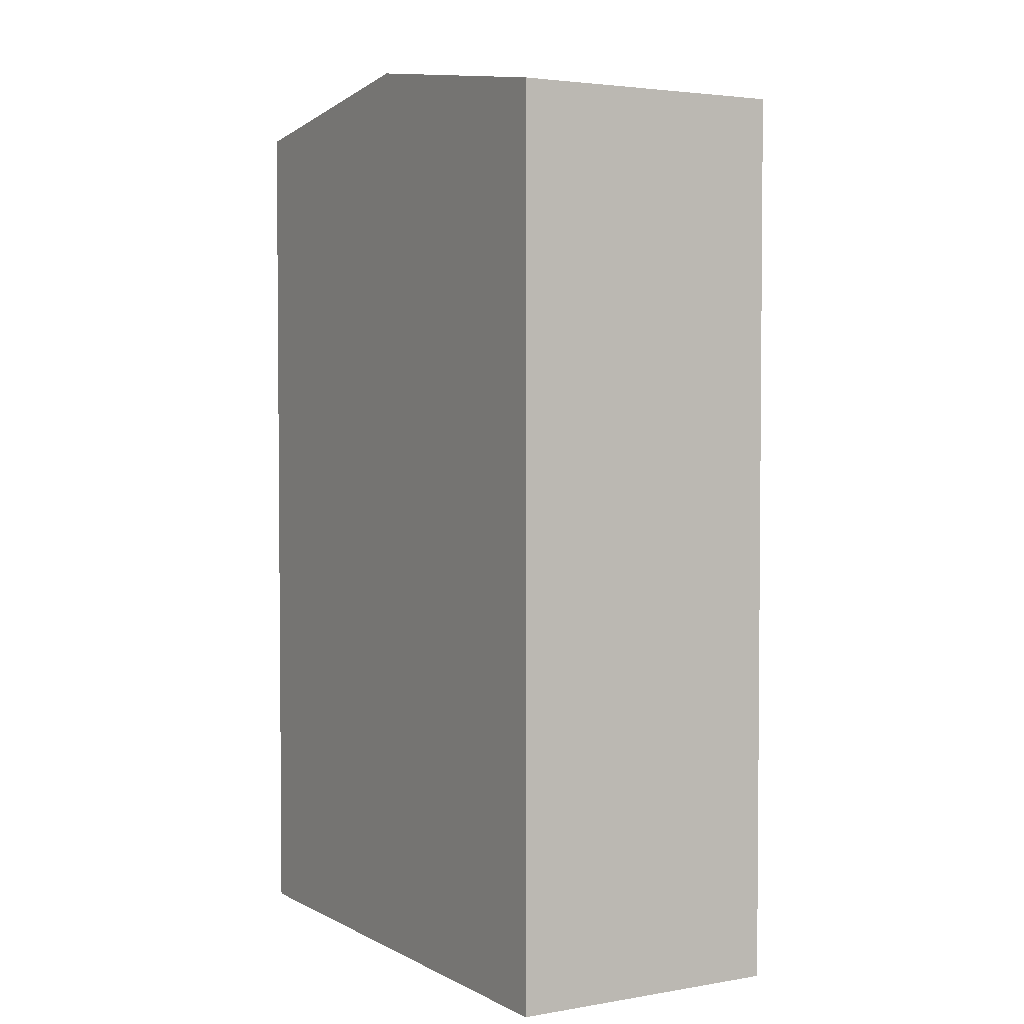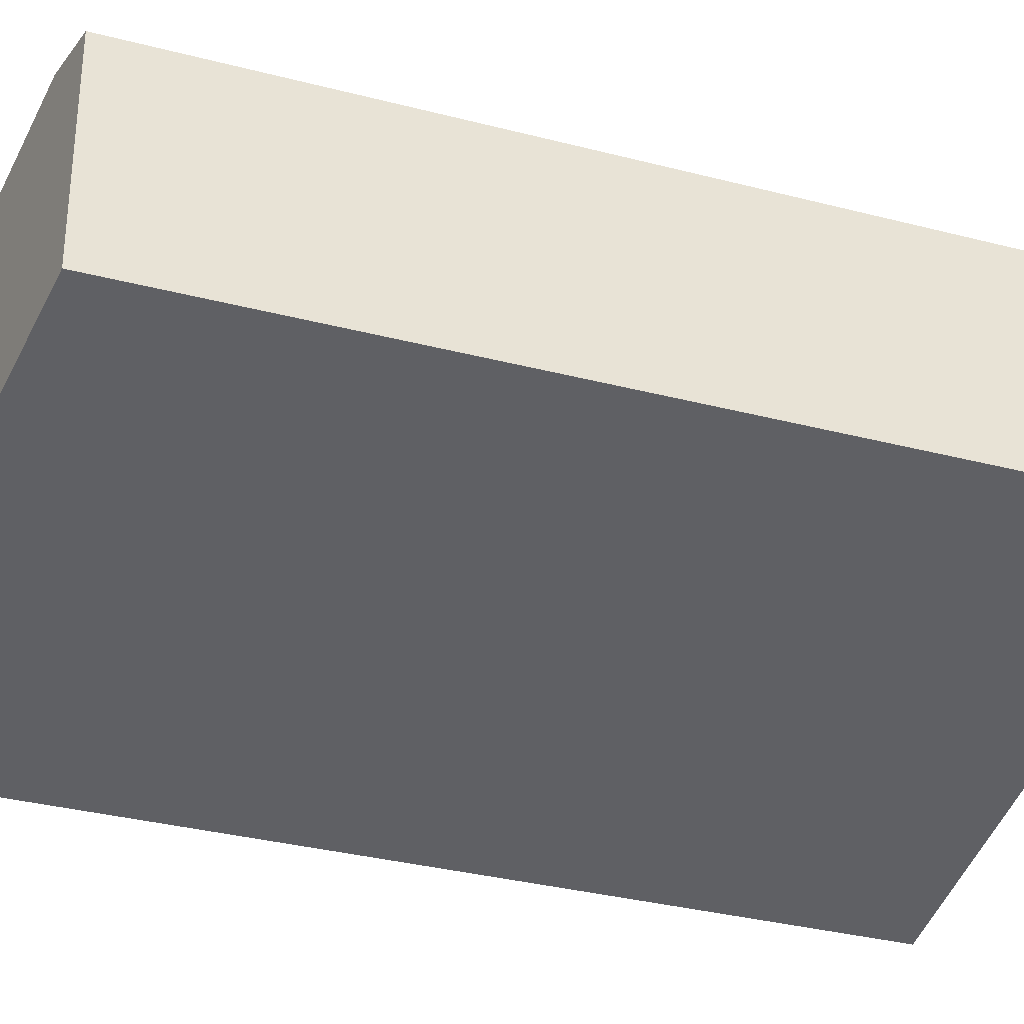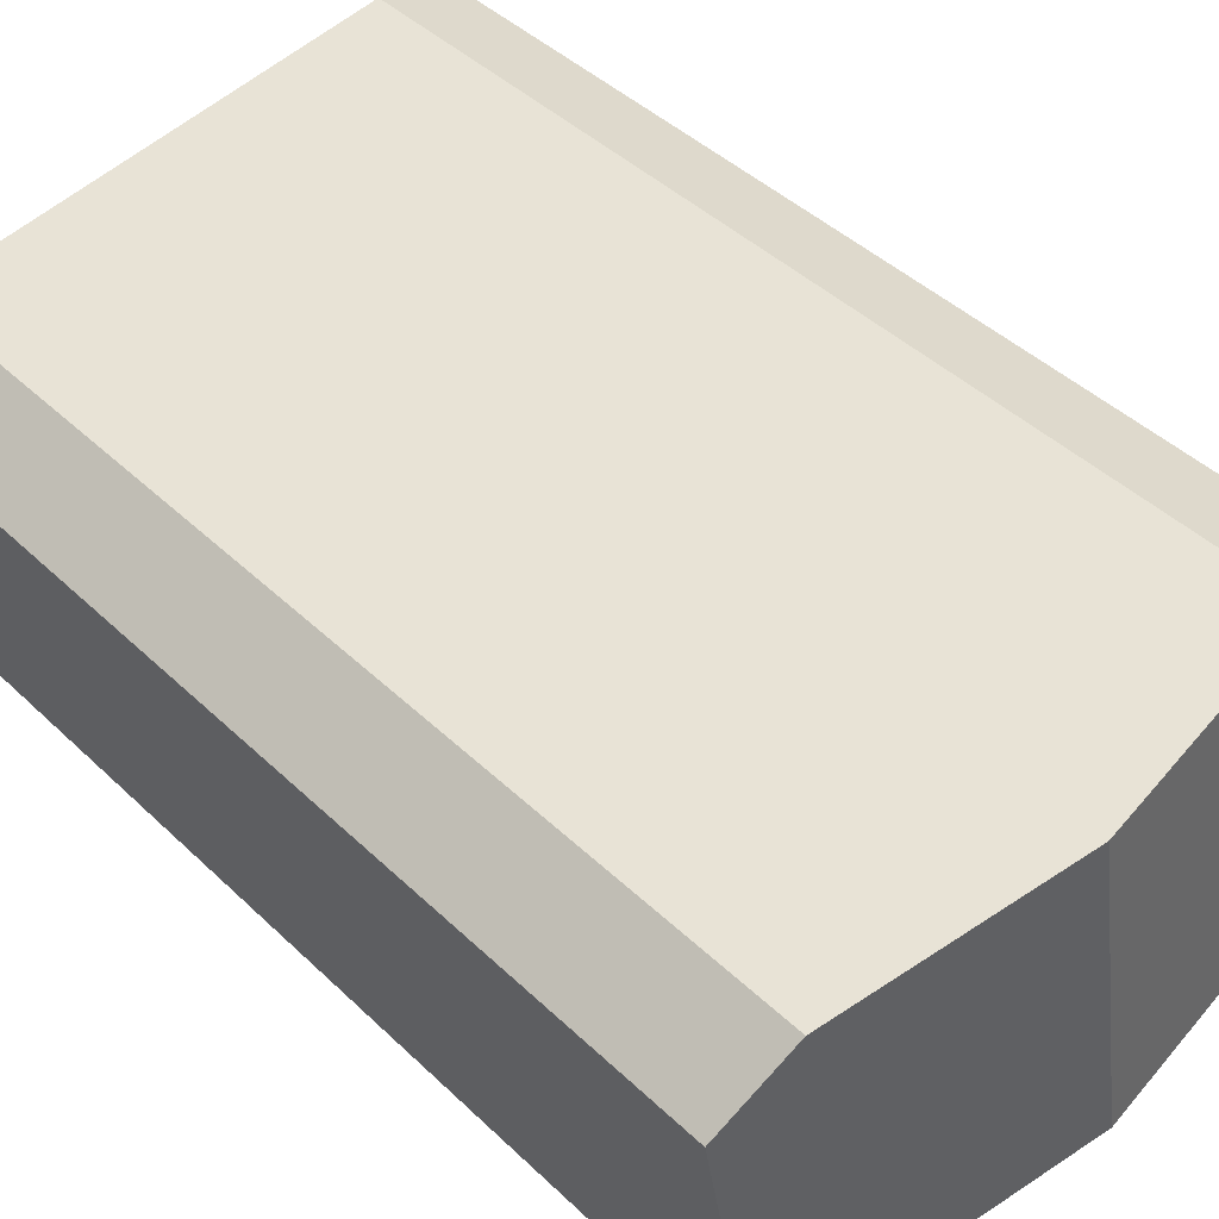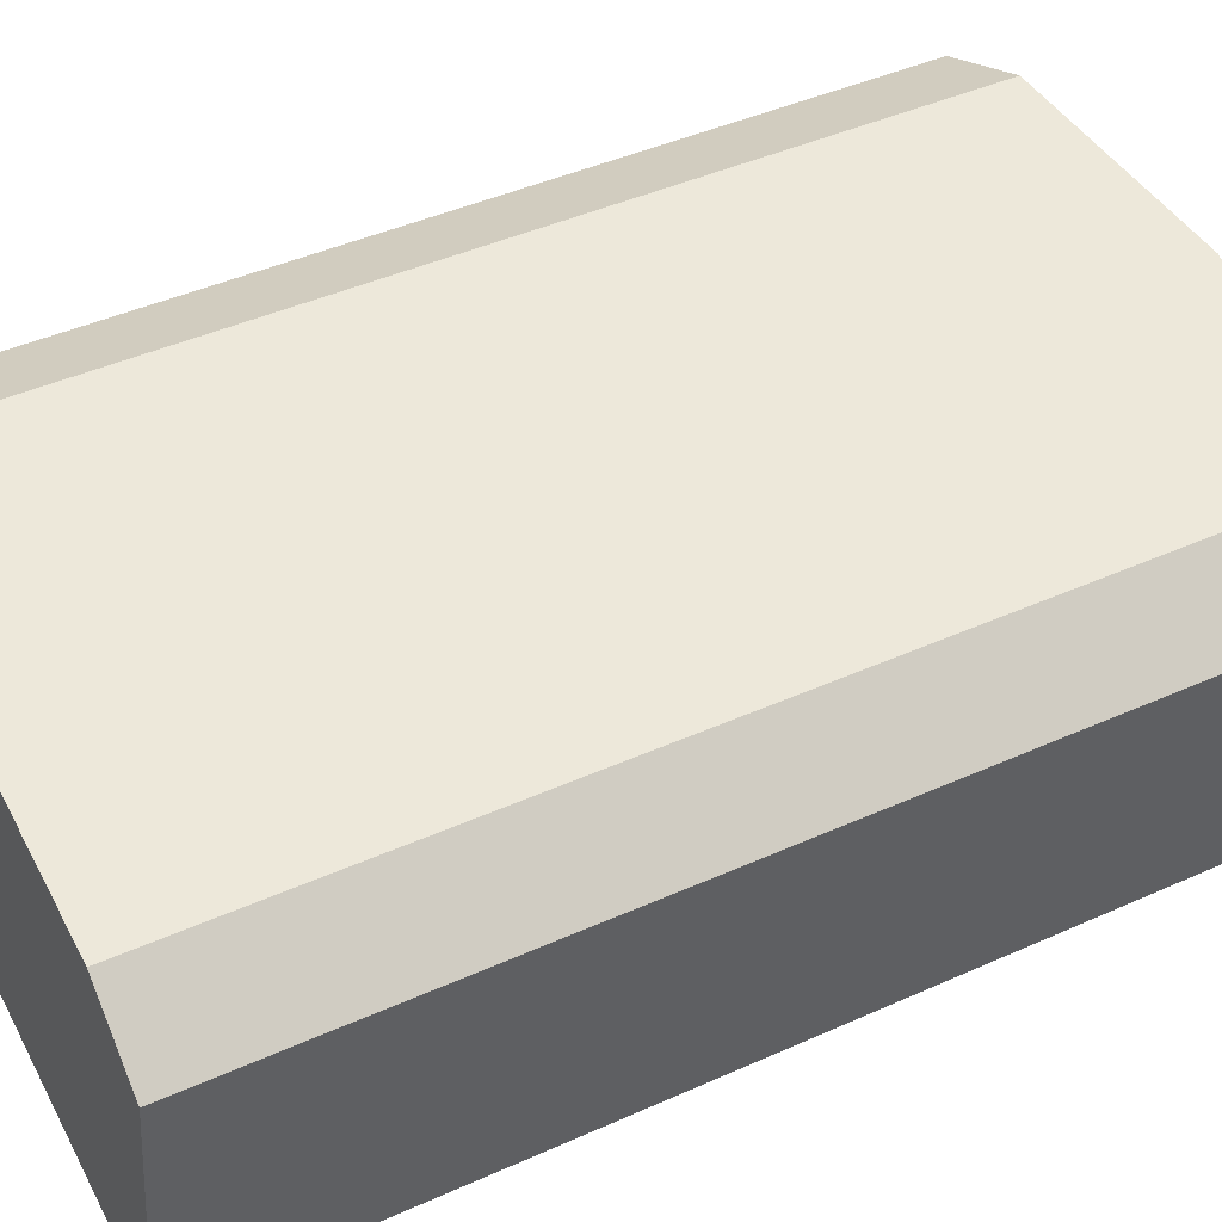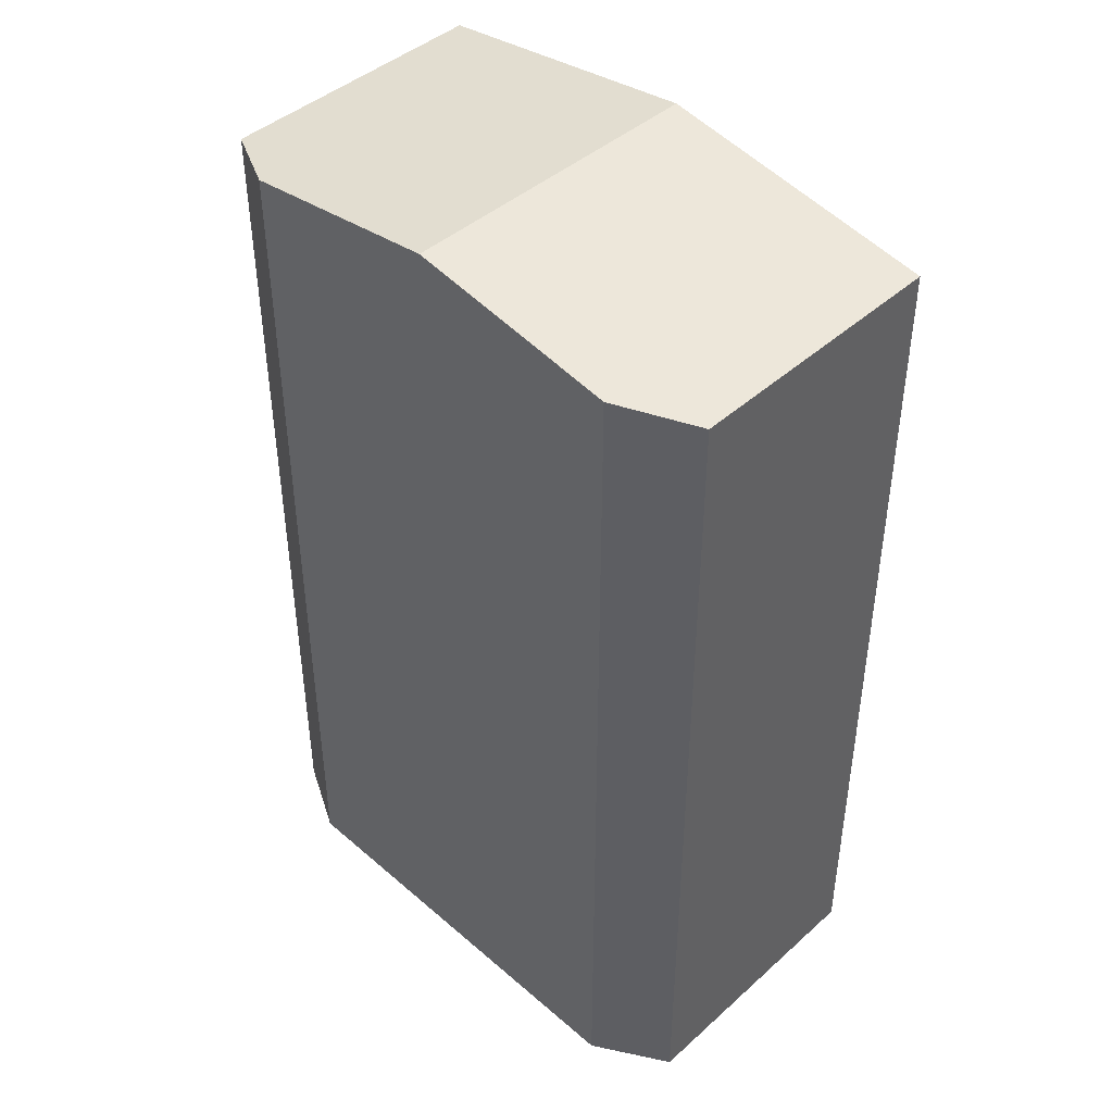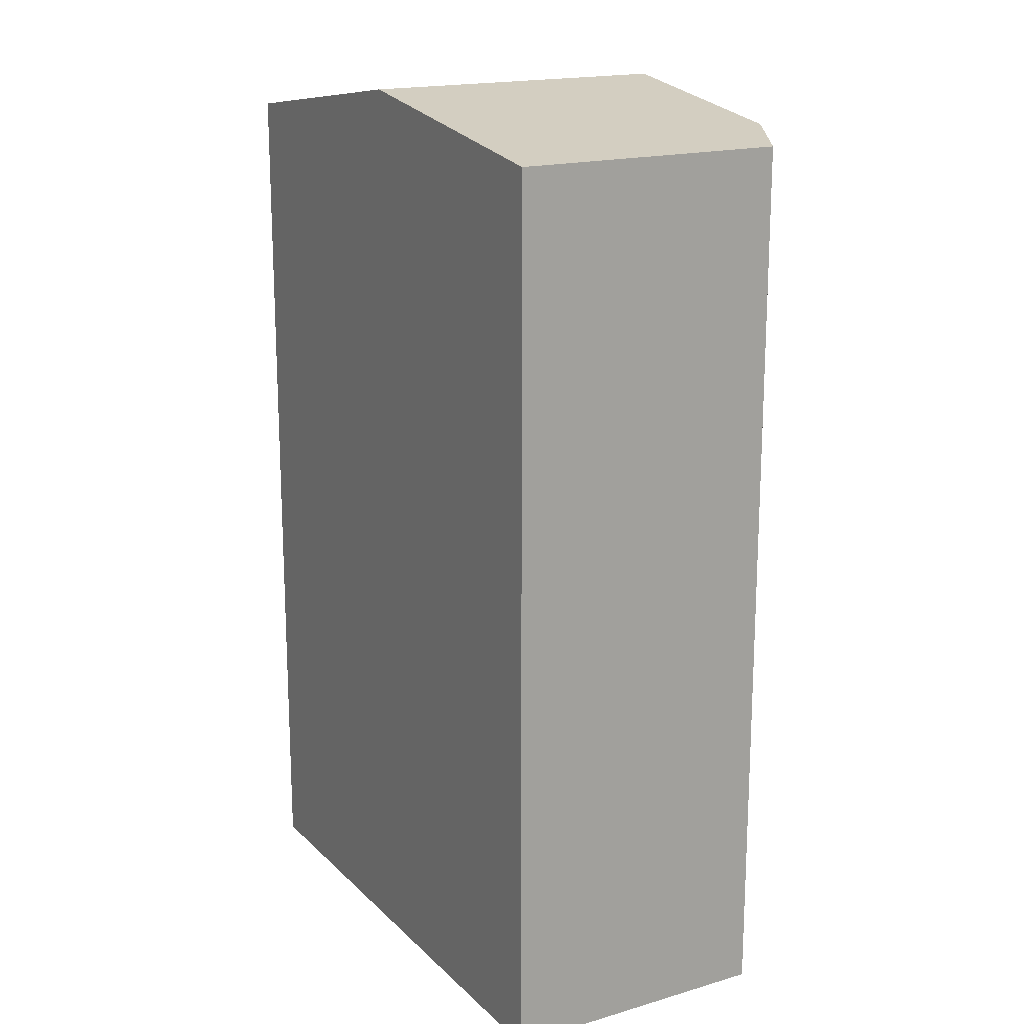
<metadata>
{"format":"obj","ext":"obj","renderer":"f3d","projection":"perspective","resolution":1024,"background":"white","views":[{"elev":3.2,"azim":-111.5,"up":"+Y"},{"elev":-36.3,"azim":-108.4,"up":"+Z"},{"elev":43.4,"azim":138.2,"up":"+Z"},{"elev":43.6,"azim":62.1,"up":"+Z"},{"elev":44.2,"azim":53.8,"up":"+Y"},{"elev":17.5,"azim":-110.8,"up":"+Y"}]}
</metadata>
<code>
v  6.347 20.81 -0.975
v  2.786 20.11 6.717
v  7.492 20.81 6.008
v  1.002 19.87 6.111
v  0 19.87 1.217e-15
v  11.98 20.15 5.332
v  12.64 19.88 -1.942
v  12.24 20.11 5.293
v  13.7 19.87 4.073
v  12.64 1.189e-16 -1.942
v  0 0 0
v  6.347 5.97e-17 -0.975
v  1.002 -3.742e-16 6.111
v  2.786 -4.113e-16 6.717
v  7.492 -3.679e-16 6.008
v  11.98 -3.265e-16 5.332
v  12.24 -3.241e-16 5.293
v  13.7 -2.494e-16 4.073
g defaultobject
f 1 2 3
f 2 1 4
f 4 1 5
f 6 1 3
f 1 6 7
f 7 6 8
f 7 8 9
f 10 1 7
f 1 10 5
f 5 10 11
f 11 10 12
f 11 4 5
f 4 11 13
f 4 14 2
f 14 4 13
f 14 3 2
f 3 14 6
f 6 14 8
f 8 14 15
f 8 15 16
f 8 16 17
f 17 9 8
f 9 17 18
f 9 10 7
f 10 9 18
f 12 13 11
f 13 12 10
f 13 10 14
f 14 10 15
f 15 10 18
f 15 18 16
f 16 18 17

</code>
